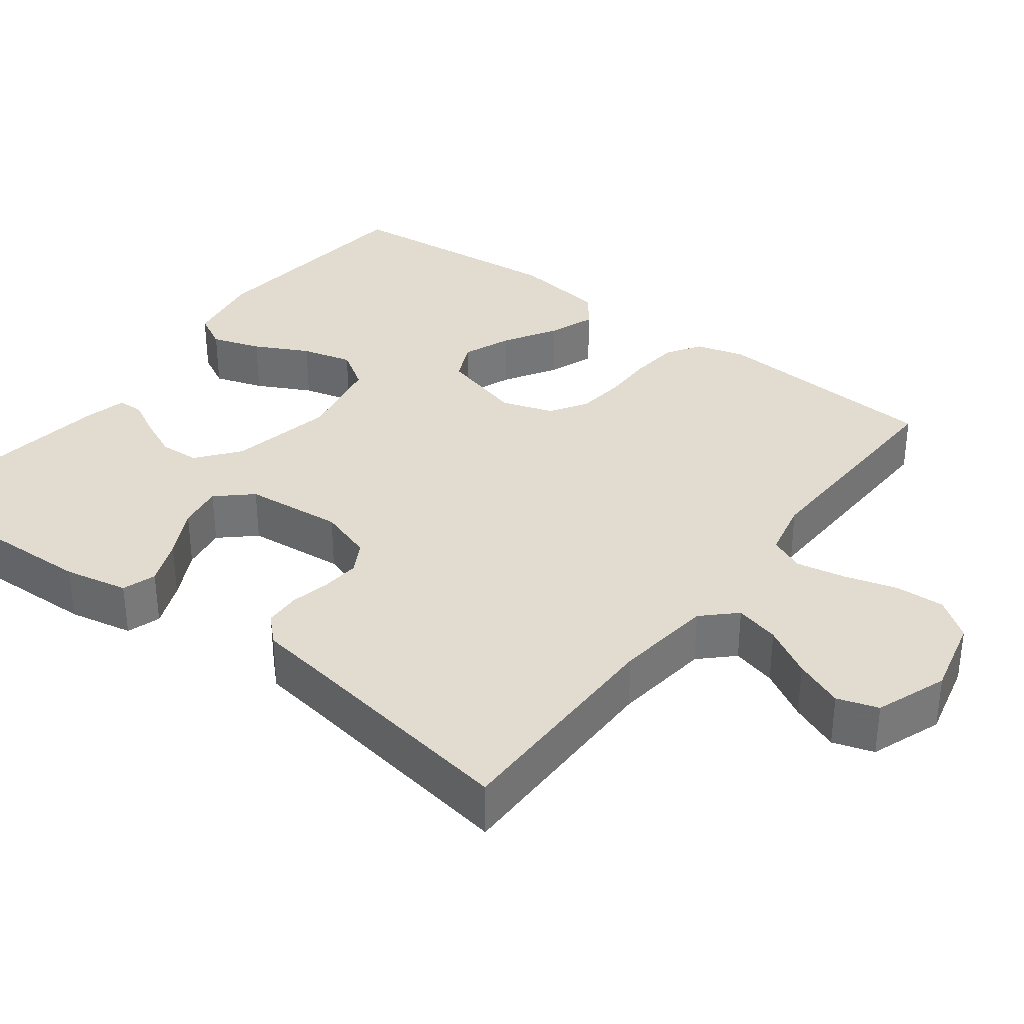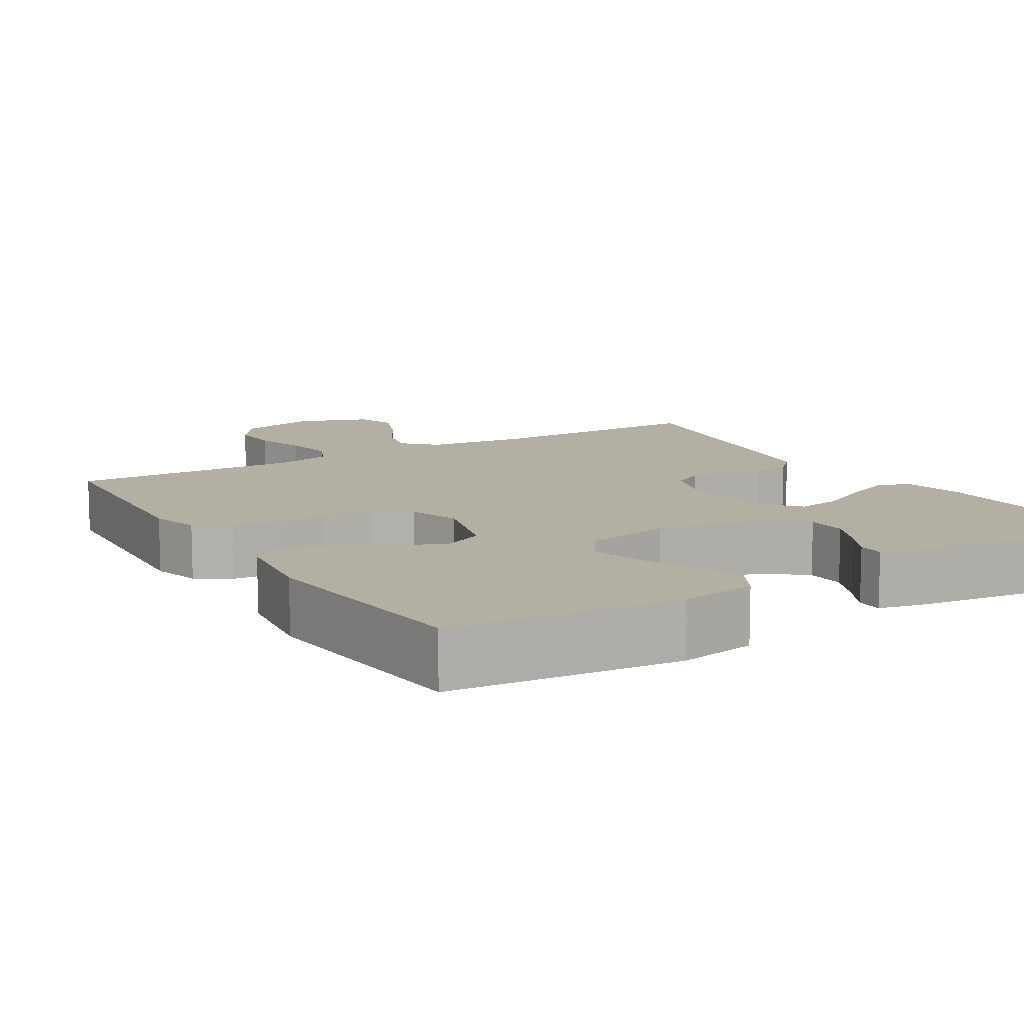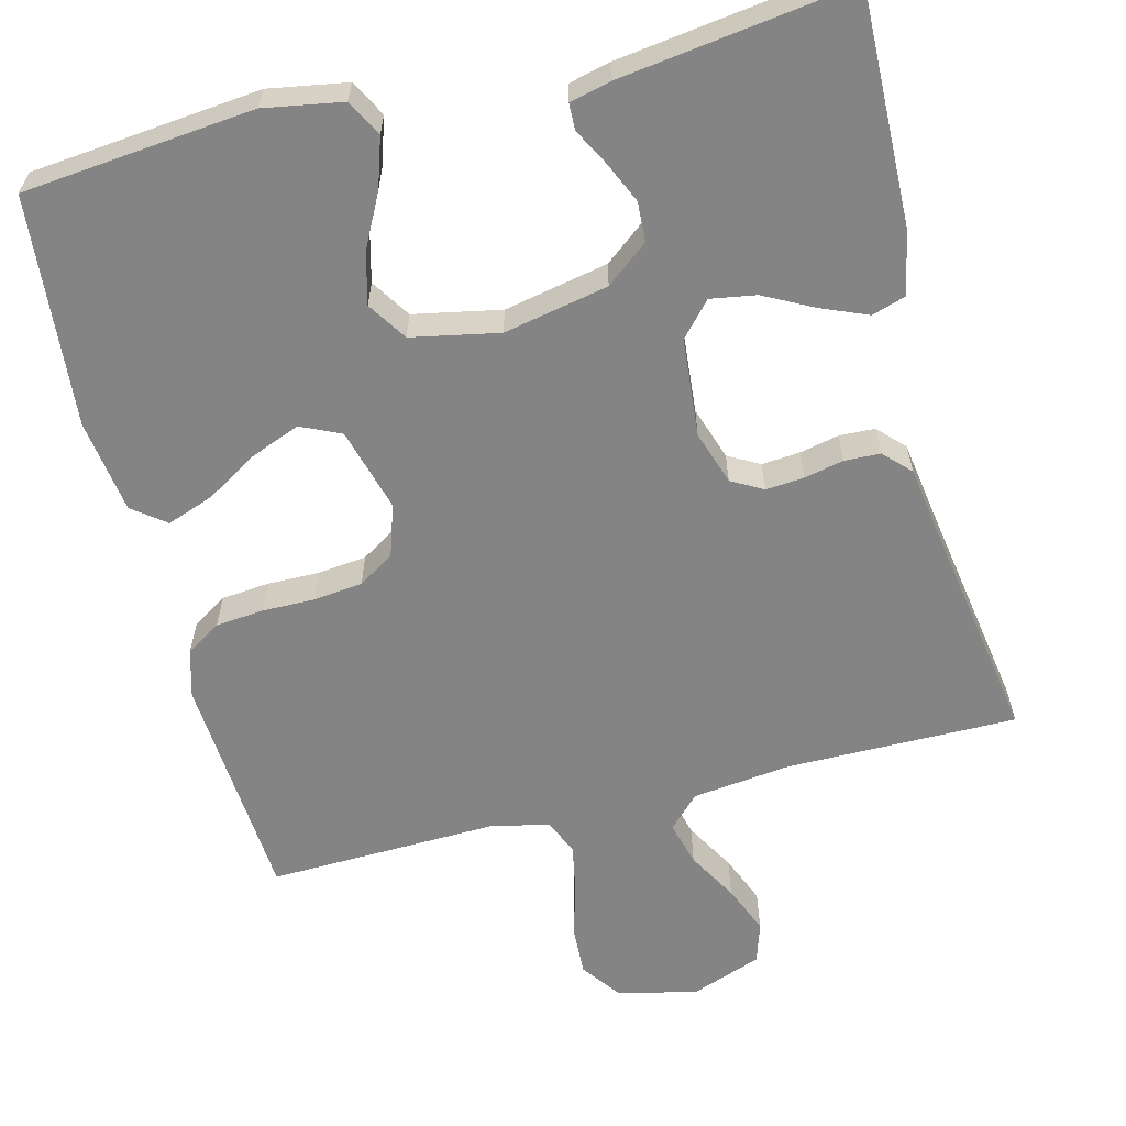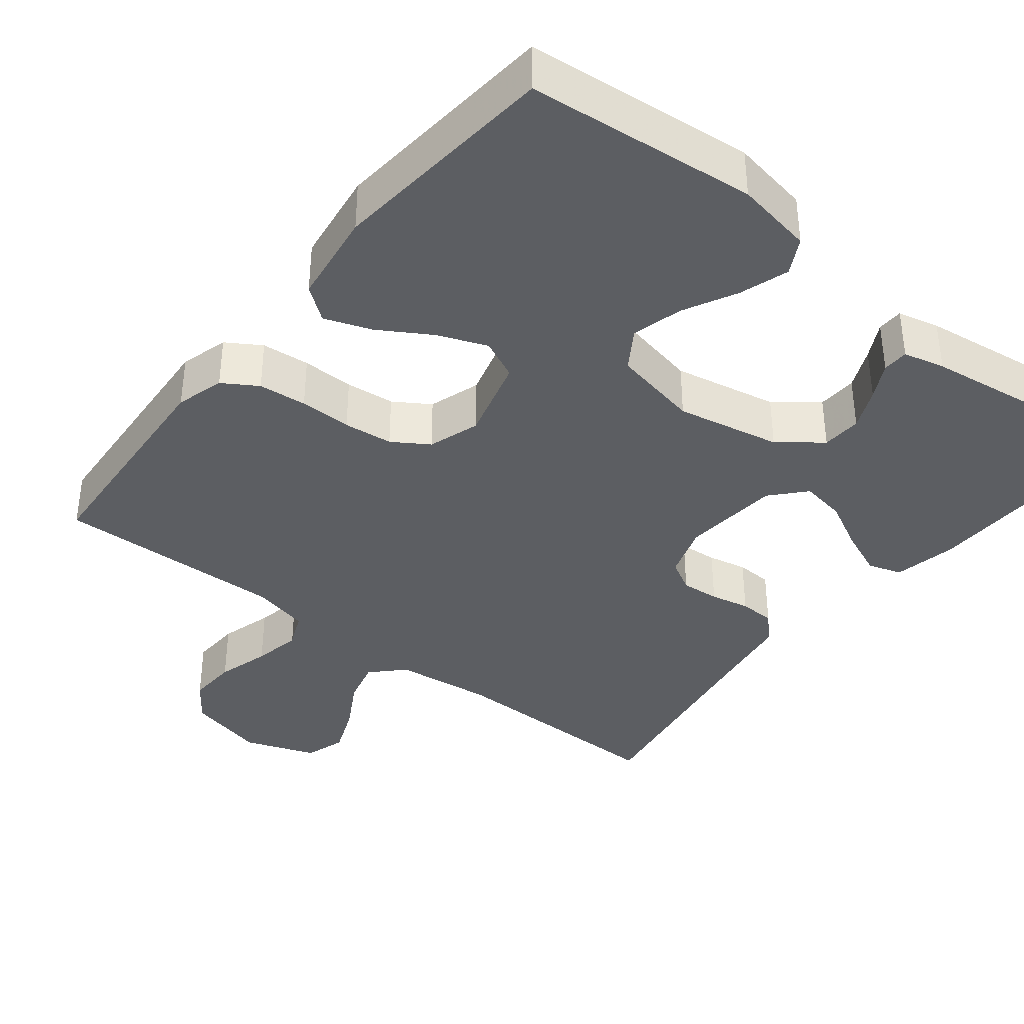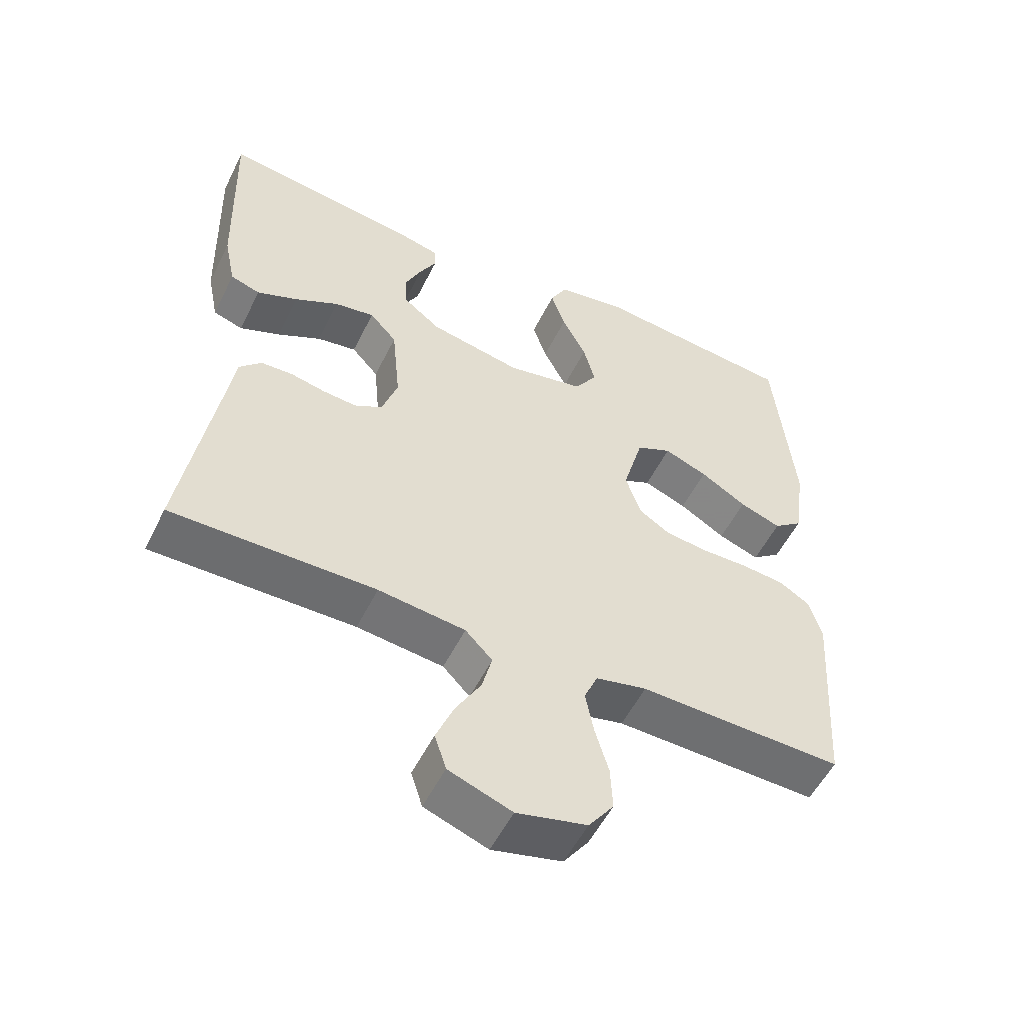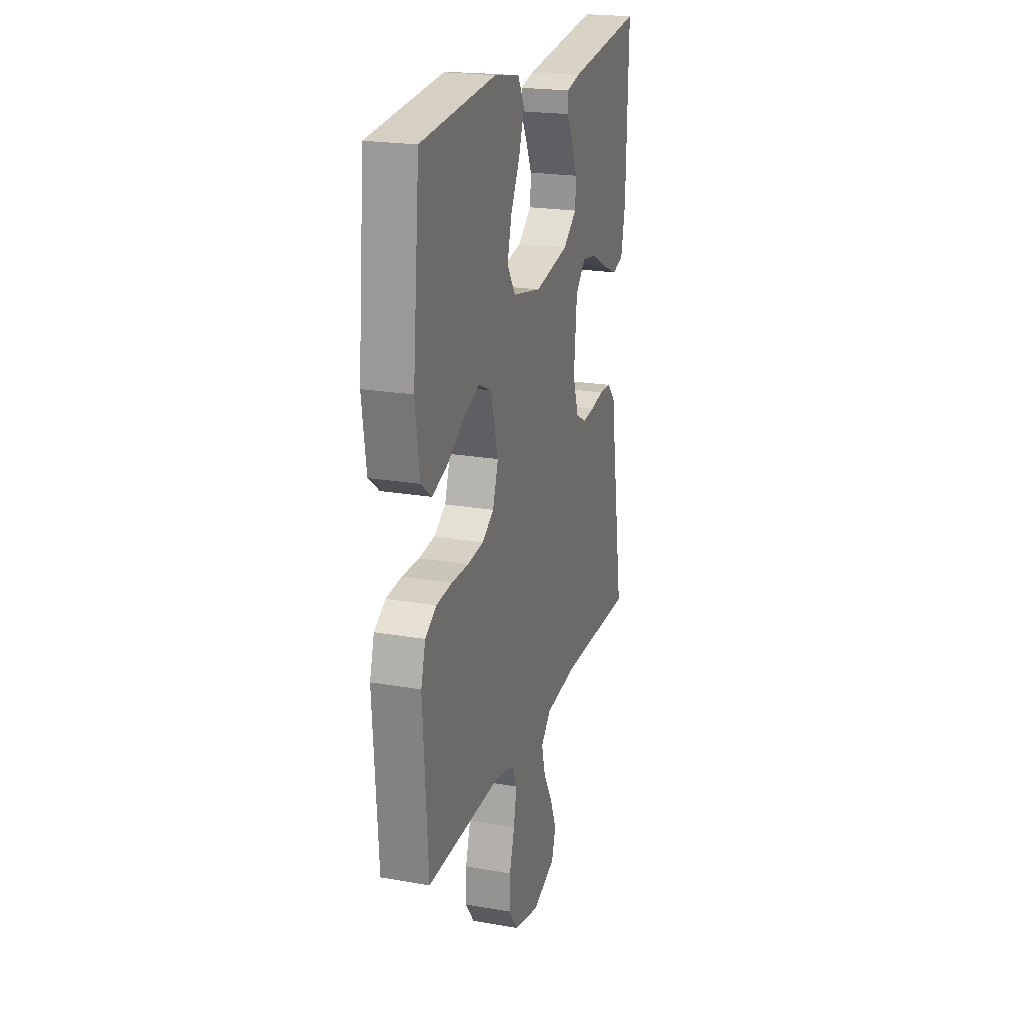
<metadata>
{"format":"obj","ext":"obj","renderer":"f3d","projection":"perspective","resolution":1024,"background":"white","views":[{"elev":34.3,"azim":127.2,"up":"+Y"},{"elev":11.2,"azim":-31.3,"up":"+Y"},{"elev":-61.3,"azim":14.4,"up":"+Y"},{"elev":-38.0,"azim":-38.4,"up":"+Y"},{"elev":-54.1,"azim":153.9,"up":"+Z"},{"elev":21.4,"azim":-72.8,"up":"+Z"}]}
</metadata>
<code>
v -0.5 0.07 0.5
v -0.2 0.07 0.529
v -0.098 0.07 0.511
v -0.073 0.07 0.464
v -0.094 0.07 0.4
v -0.13 0.07 0.33
v -0.147 0.07 0.264
v -0.114 0.07 0.213
v 0 0.07 0.19
v 0.136 0.07 0.217
v 0.191 0.07 0.26
v 0.194 0.07 0.312
v 0.17 0.07 0.366
v 0.145 0.07 0.413
v 0.146 0.07 0.447
v 0.2 0.07 0.46
v 0.5 0.07 0.5
v 0.491 0.07 0.2
v 0.474 0.07 0.117
v 0.43 0.07 0.103
v 0.37 0.07 0.128
v 0.305 0.07 0.162
v 0.246 0.07 0.172
v 0.206 0.07 0.128
v 0.194 0.07 0
v 0.217 0.07 -0.07
v 0.258 0.07 -0.093
v 0.308 0.07 -0.089
v 0.359 0.07 -0.078
v 0.406 0.07 -0.08
v 0.439 0.07 -0.114
v 0.452 0.07 -0.2
v 0.5 0.07 -0.5
v 0.2 0.07 -0.498
v 0.072 0.07 -0.513
v 0.032 0.07 -0.554
v 0.047 0.07 -0.612
v 0.084 0.07 -0.677
v 0.11 0.07 -0.741
v 0.093 0.07 -0.794
v 0 0.07 -0.828
v -0.103 0.07 -0.803
v -0.14 0.07 -0.752
v -0.137 0.07 -0.687
v -0.117 0.07 -0.618
v -0.105 0.07 -0.555
v -0.125 0.07 -0.509
v -0.2 0.07 -0.492
v -0.5 0.07 -0.5
v -0.52 0.07 -0.2
v -0.502 0.07 -0.137
v -0.457 0.07 -0.109
v -0.394 0.07 -0.103
v -0.326 0.07 -0.104
v -0.262 0.07 -0.097
v -0.215 0.07 -0.067
v -0.193 0.07 0
v -0.223 0.07 0.109
v -0.275 0.07 0.133
v -0.339 0.07 0.108
v -0.407 0.07 0.067
v -0.468 0.07 0.045
v -0.511 0.07 0.078
v -0.528 0.07 0.2
v -0.5 0 0.5
v -0.2 0 0.529
v -0.098 0 0.511
v -0.073 0 0.464
v -0.094 0 0.4
v -0.13 0 0.33
v -0.147 0 0.264
v -0.114 0 0.213
v 0 0 0.19
v 0.136 0 0.217
v 0.191 0 0.26
v 0.194 0 0.312
v 0.17 0 0.366
v 0.145 0 0.413
v 0.146 0 0.447
v 0.2 0 0.46
v 0.5 0 0.5
v 0.491 0 0.2
v 0.474 0 0.117
v 0.43 0 0.103
v 0.37 0 0.128
v 0.305 0 0.162
v 0.246 0 0.172
v 0.206 0 0.128
v 0.194 0 0
v 0.217 0 -0.07
v 0.258 0 -0.093
v 0.308 0 -0.089
v 0.359 0 -0.078
v 0.406 0 -0.08
v 0.439 0 -0.114
v 0.452 0 -0.2
v 0.5 0 -0.5
v 0.2 0 -0.498
v 0.072 0 -0.513
v 0.032 0 -0.554
v 0.047 0 -0.612
v 0.084 0 -0.677
v 0.11 0 -0.741
v 0.093 0 -0.794
v 0 0 -0.828
v -0.103 0 -0.803
v -0.14 0 -0.752
v -0.137 0 -0.687
v -0.117 0 -0.618
v -0.105 0 -0.555
v -0.125 0 -0.509
v -0.2 0 -0.492
v -0.5 0 -0.5
v -0.52 0 -0.2
v -0.502 0 -0.137
v -0.457 0 -0.109
v -0.394 0 -0.103
v -0.326 0 -0.104
v -0.262 0 -0.097
v -0.215 0 -0.067
v -0.193 0 0
v -0.223 0 0.109
v -0.275 0 0.133
v -0.339 0 0.108
v -0.407 0 0.067
v -0.468 0 0.045
v -0.511 0 0.078
v -0.528 0 0.2
f 60 61 62 63
f 59 60 63 64
f 51 52 53 54
f 51 54 55
f 48 49 50 51
f 47 48 51 55
f 46 47 55 56
f 42 43 44 45
f 42 45 46
f 41 42 46
f 37 38 39 40
f 36 37 40 41
f 32 33 34
f 32 34 35
f 31 32 35
f 28 29 30 31
f 27 28 31 35
f 26 27 35 36
f 19 20 21 22
f 17 18 19 22
f 17 22 23
f 16 17 23 24
f 13 14 15 16
f 12 13 16
f 3 4 5 6
f 3 6 7
f 2 3 7
f 59 64 1 2
f 58 59 2 7
f 57 58 7 8
f 56 57 8 9
f 36 41 46 56
f 25 26 36 56
f 25 56 9 10
f 12 16 24 25
f 11 12 25
f 10 11 25
f 127 126 125 124
f 128 127 124 123
f 118 117 116 115
f 119 118 115
f 115 114 113 112
f 119 115 112 111
f 120 119 111 110
f 109 108 107 106
f 110 109 106
f 110 106 105
f 104 103 102 101
f 105 104 101 100
f 98 97 96
f 99 98 96
f 99 96 95
f 95 94 93 92
f 99 95 92 91
f 100 99 91 90
f 86 85 84 83
f 86 83 82 81
f 87 86 81
f 88 87 81 80
f 80 79 78 77
f 80 77 76
f 70 69 68 67
f 71 70 67
f 71 67 66
f 66 65 128 123
f 71 66 123 122
f 72 71 122 121
f 73 72 121 120
f 120 110 105 100
f 120 100 90 89
f 74 73 120 89
f 89 88 80 76
f 89 76 75
f 89 75 74
f 1 65 66 2
f 2 66 67 3
f 3 67 68 4
f 4 68 69 5
f 5 69 70 6
f 6 70 71 7
f 7 71 72 8
f 8 72 73 9
f 9 73 74 10
f 10 74 75 11
f 11 75 76 12
f 12 76 77 13
f 13 77 78 14
f 14 78 79 15
f 15 79 80 16
f 16 80 81 17
f 17 81 82 18
f 18 82 83 19
f 19 83 84 20
f 20 84 85 21
f 21 85 86 22
f 22 86 87 23
f 23 87 88 24
f 24 88 89 25
f 25 89 90 26
f 26 90 91 27
f 27 91 92 28
f 28 92 93 29
f 29 93 94 30
f 30 94 95 31
f 31 95 96 32
f 32 96 97 33
f 33 97 98 34
f 34 98 99 35
f 35 99 100 36
f 36 100 101 37
f 37 101 102 38
f 38 102 103 39
f 39 103 104 40
f 40 104 105 41
f 41 105 106 42
f 42 106 107 43
f 43 107 108 44
f 44 108 109 45
f 45 109 110 46
f 46 110 111 47
f 47 111 112 48
f 48 112 113 49
f 49 113 114 50
f 50 114 115 51
f 51 115 116 52
f 52 116 117 53
f 53 117 118 54
f 54 118 119 55
f 55 119 120 56
f 56 120 121 57
f 57 121 122 58
f 58 122 123 59
f 59 123 124 60
f 60 124 125 61
f 61 125 126 62
f 62 126 127 63
f 63 127 128 64
f 64 128 65 1

</code>
